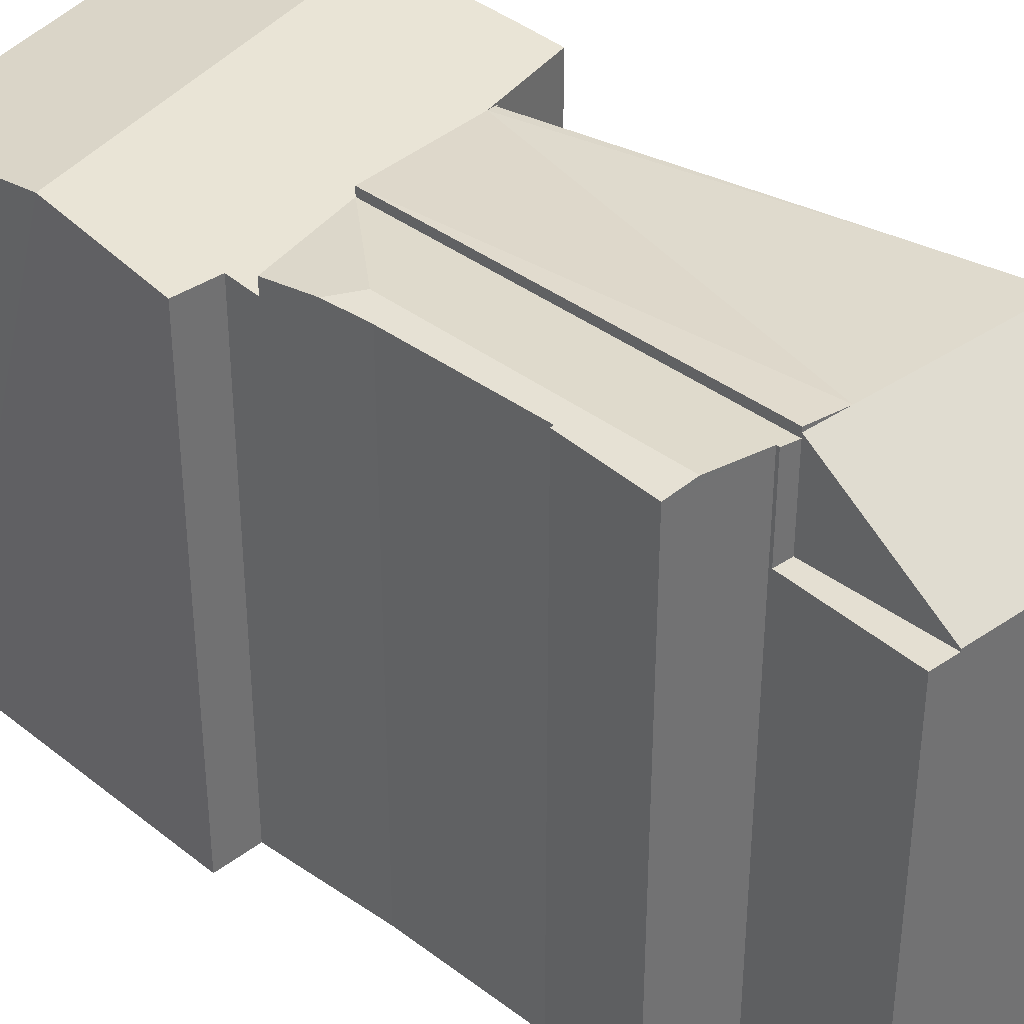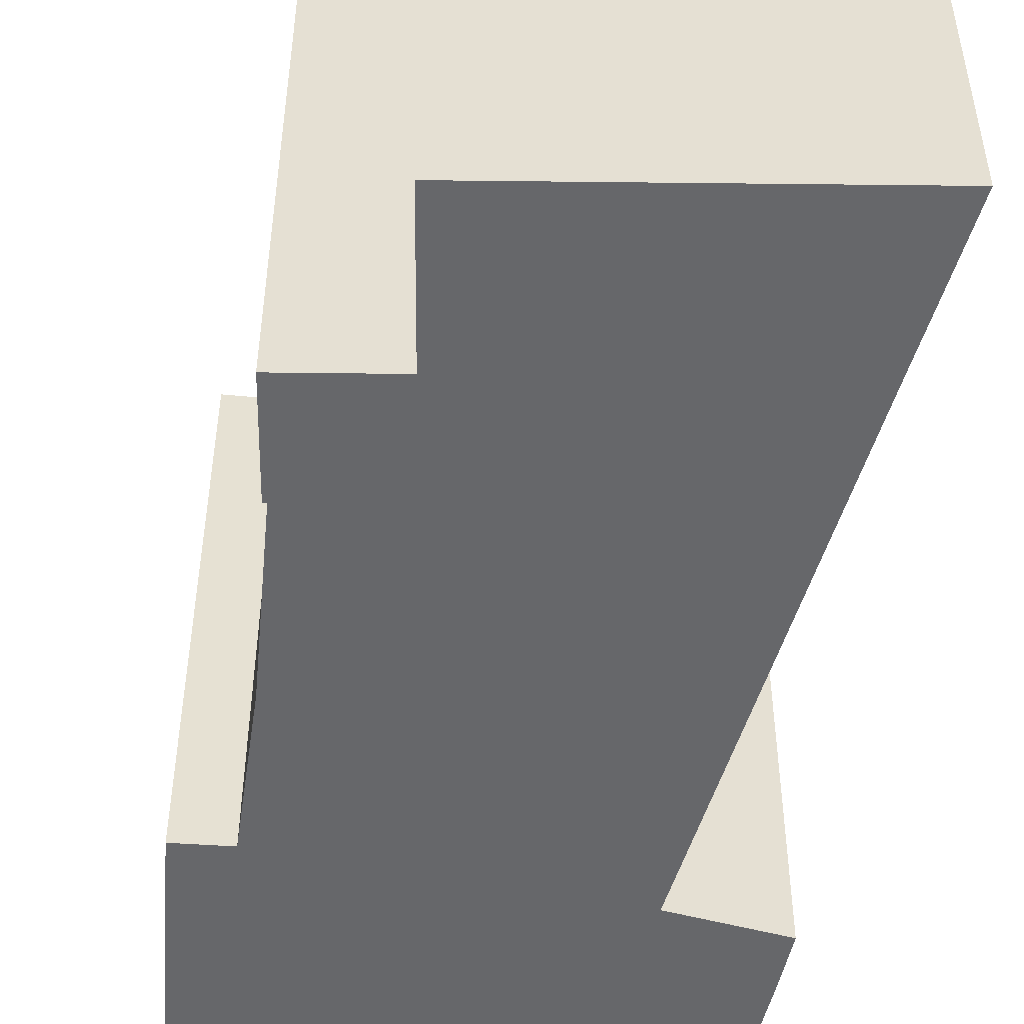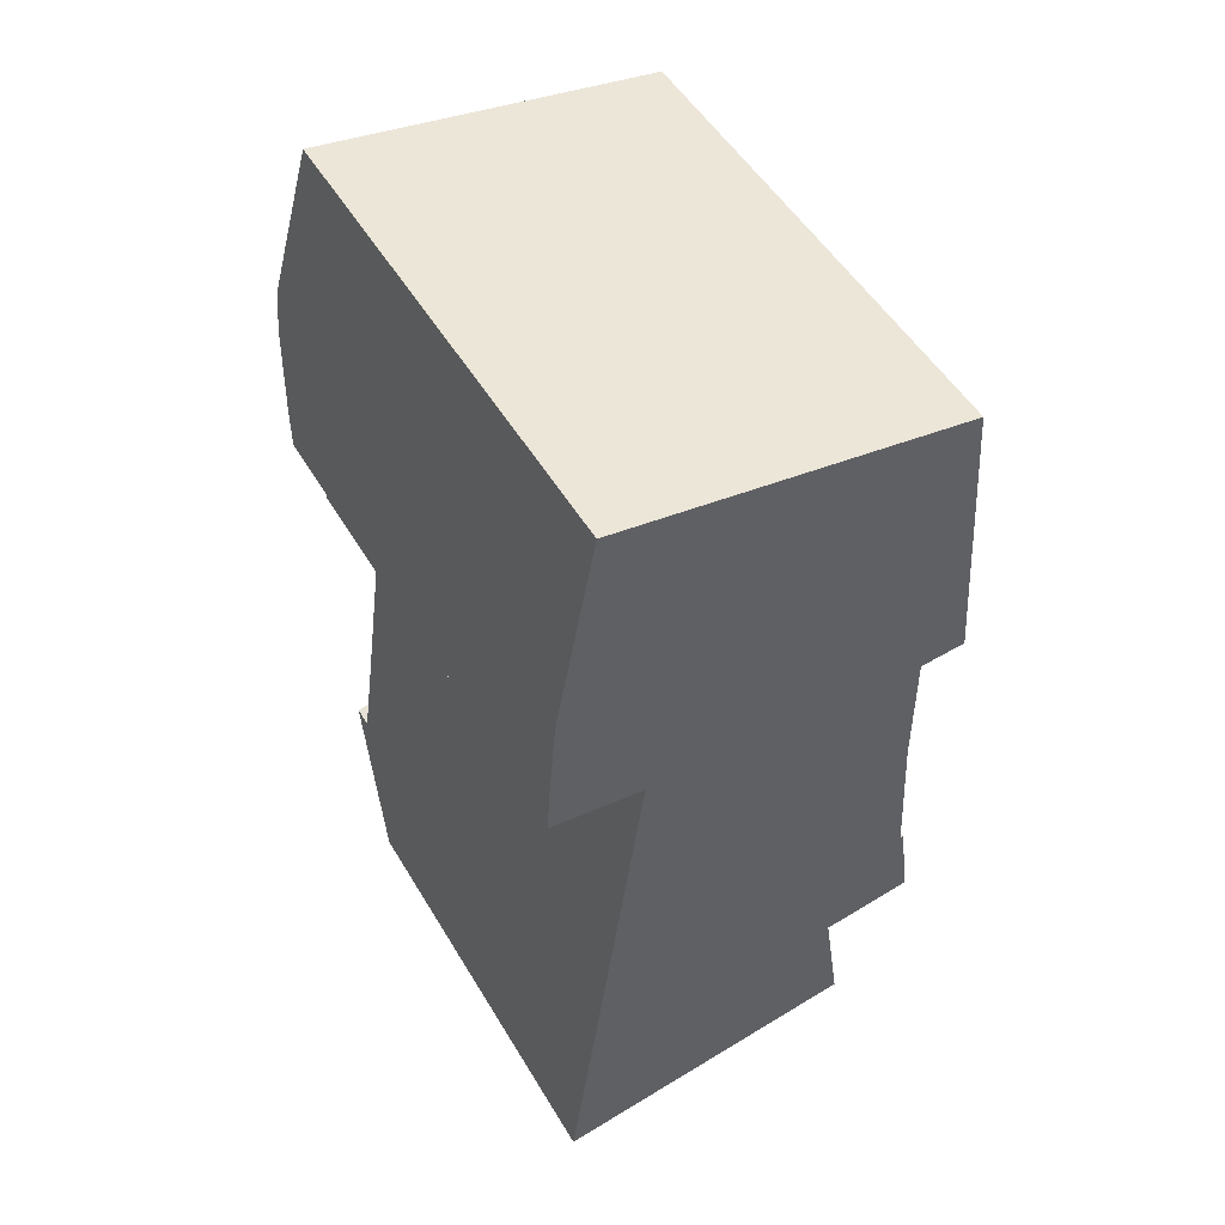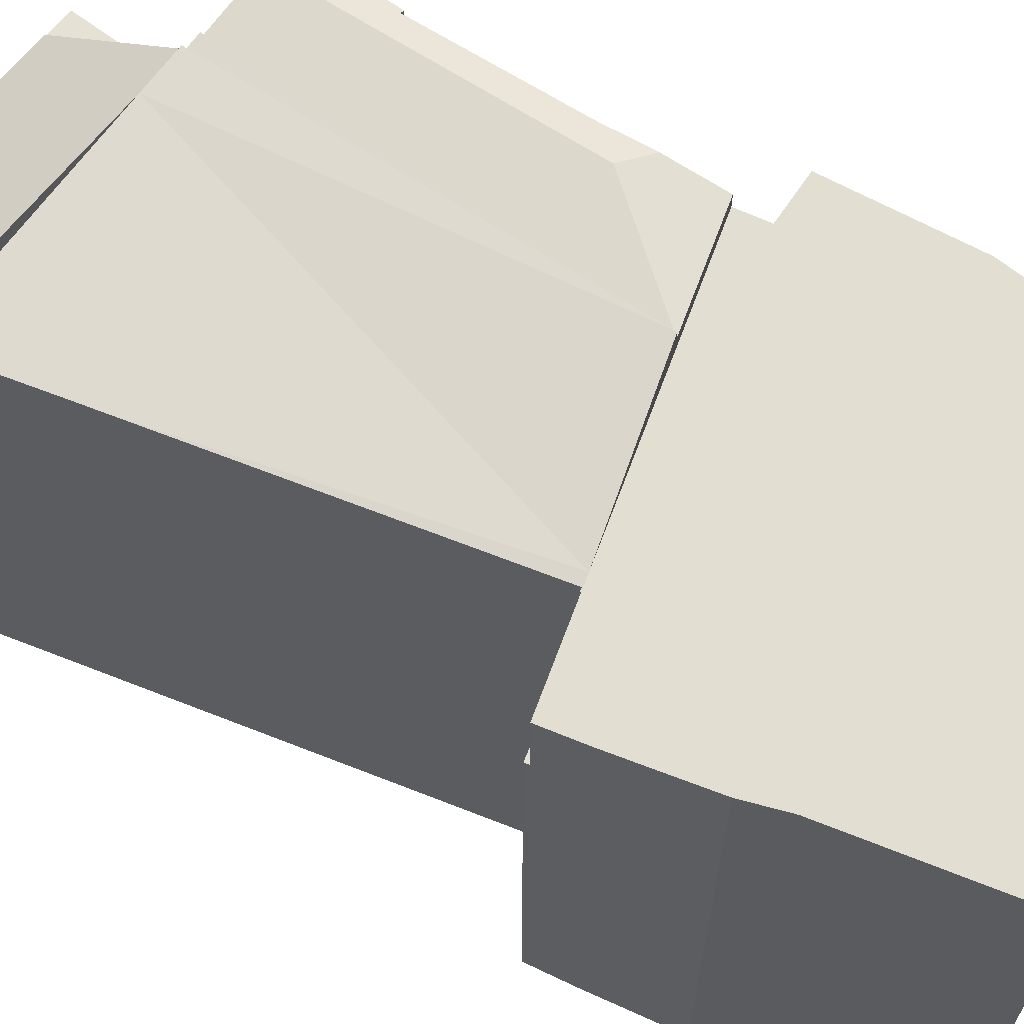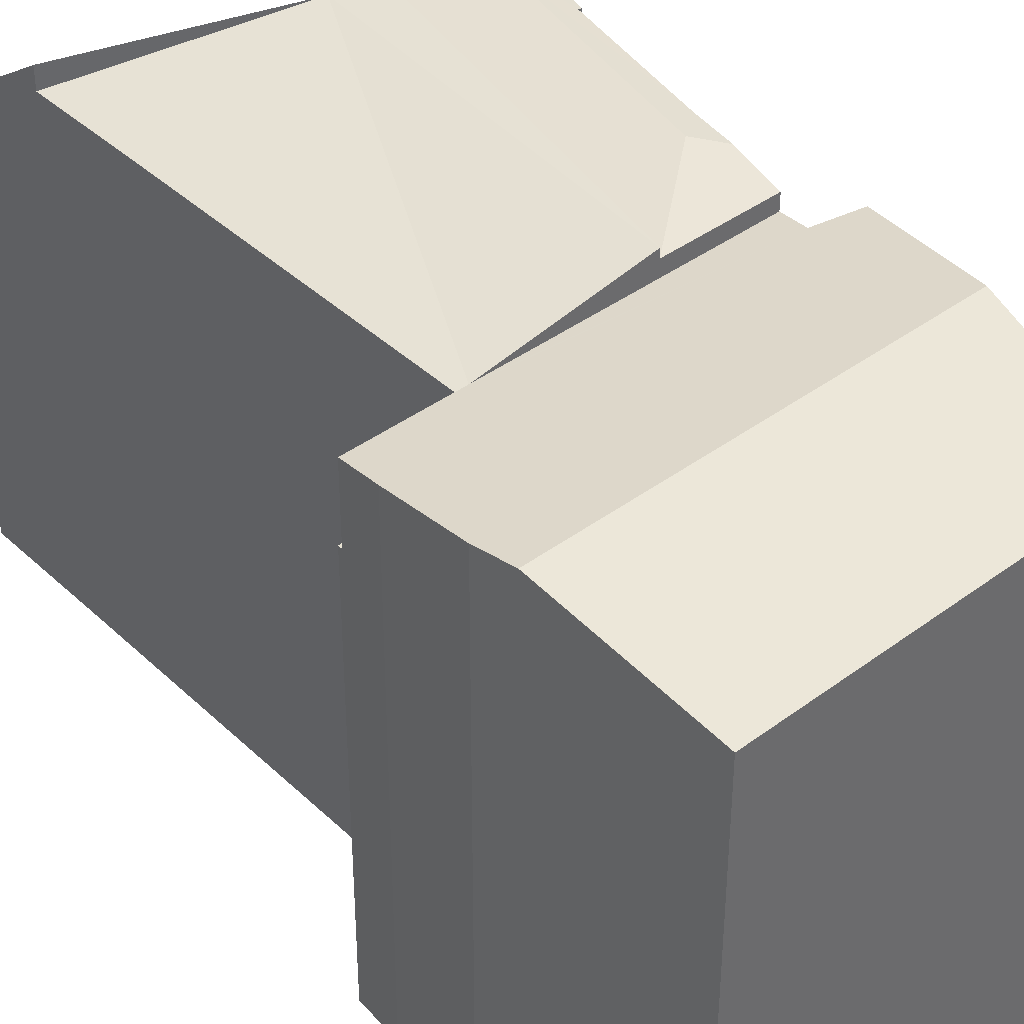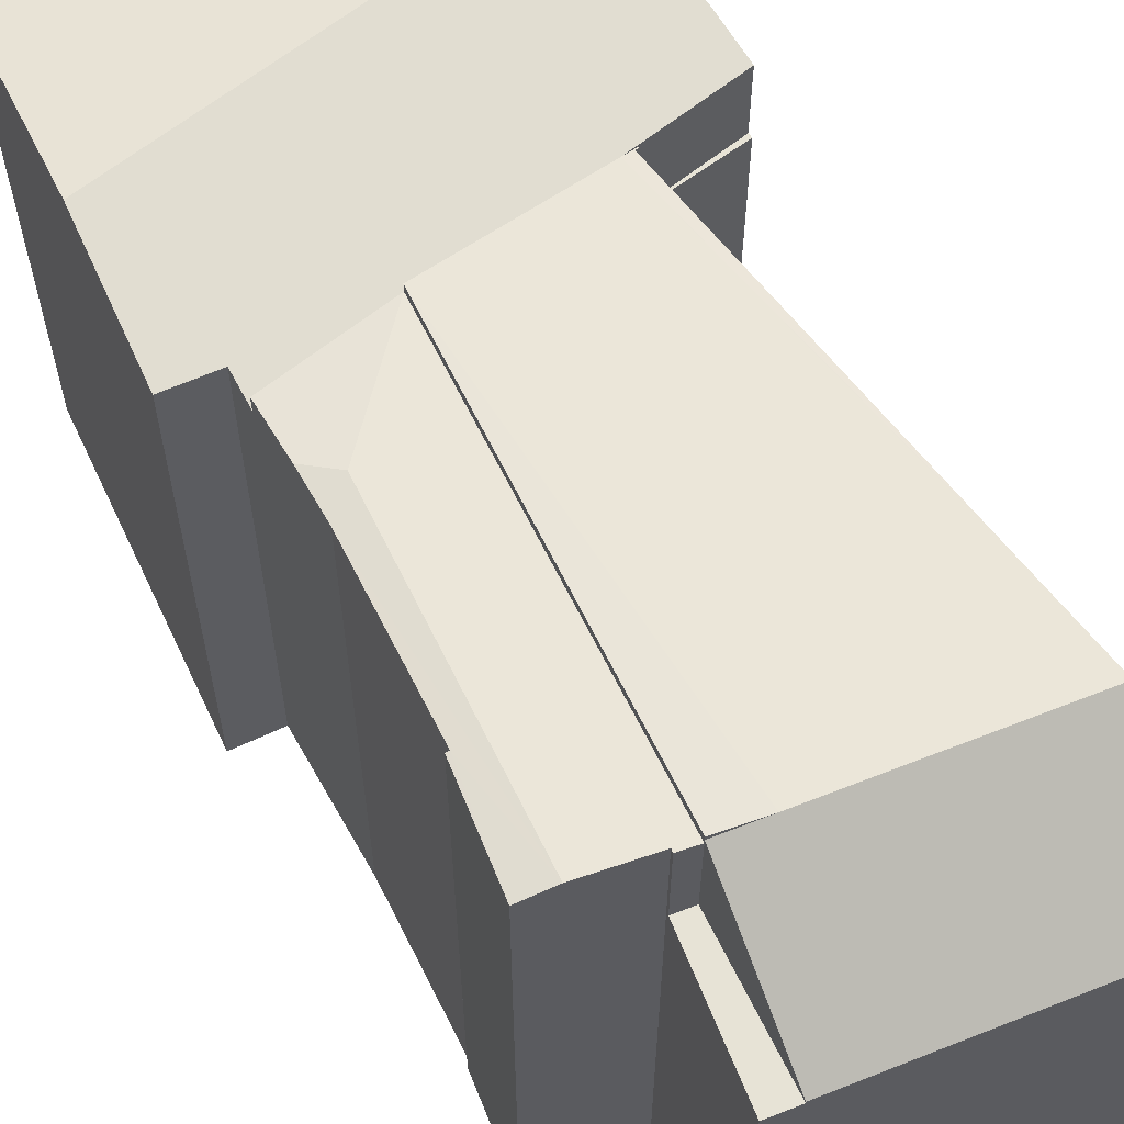
<metadata>
{"format":"obj","ext":"obj","renderer":"f3d","projection":"perspective","resolution":1024,"background":"white","views":[{"elev":37.1,"azim":130.6,"up":"+Y"},{"elev":-52.1,"azim":171.1,"up":"+Y"},{"elev":51.3,"azim":-30.0,"up":"+Z"},{"elev":64.9,"azim":-60.6,"up":"+Y"},{"elev":40.0,"azim":-33.3,"up":"+Y"},{"elev":62.6,"azim":149.9,"up":"+Y"}]}
</metadata>
<code>
v  8.194 16.74 4.38
v  12.86 15.96 8.656
v  13.3 16.74 3.547
v  12.83 15.89 9.1
v  7.784 15.89 9.923
v  3.673 16.74 5.118
v  5.785 15.89 10.25
v  0.574 16.74 5.624
v  4.395 15.89 10.48
v  4.113 15.89 10.52
v  3.279 15.89 10.66
v  1.446 16 10.25
v  1.524 15.94 10.66
v  1.576 15.89 10.94
v  8.612 15.88 -1.266
v  12.16 16.03 -0.858
v  12.18 15.88 -1.848
v  3.37 15.88 -0.41
v  2.938 15.88 -0.339
v  0.009 15.88 0.139
v  0.094 16.09 1.512
v  13.66 16.09 -0.735
v  13.56 16.27 0.45
v  0.331 16.54 4.339
v  12.83 -5.572e-16 9.1
v  12.86 -5.3e-16 8.656
v  13.66 4.501e-17 -0.735
v  13.3 -2.172e-16 3.547
v  13.56 -2.755e-17 0.45
v  12.16 5.254e-17 -0.858
v  12.18 1.132e-16 -1.848
v  2.938 2.076e-17 -0.339
v  0.009 -8.511e-18 0.139
v  8.612 7.752e-17 -1.266
v  3.37 2.511e-17 -0.41
v  0.094 -9.258e-17 1.512
v  0.331 -2.657e-16 4.339
v  1.576 -6.697e-16 10.94
v  0.574 -3.444e-16 5.624
v  1.446 -6.274e-16 10.25
v  1.524 -6.527e-16 10.66
v  7.784 -6.076e-16 9.923
v  3.279 -6.527e-16 10.66
v  4.113 -6.443e-16 10.52
v  4.395 -6.415e-16 10.48
v  5.785 -6.276e-16 10.25
v  12.2 16.61 -3.602
v  8.612 16.38 -1.266
v  12.18 16.38 -1.848
v  11.43 16.72 -4.284
v  13.06 16.59 -13.07
v  12.53 16.63 -10.04
v  12.63 16.62 -10.03
v  12.22 16.63 -5.101
v  12.09 16.72 -13.21
v  12.18 16.71 -13.2
v  9.529 16.38 -13.68
v  10.1 16.46 -13.5
v  10.11 16.46 -13.59
v  12.53 6.151e-16 -10.04
v  12.63 6.142e-16 -10.03
v  12.22 3.123e-16 -5.101
v  12.2 2.206e-16 -3.602
v  13.06 8.004e-16 -13.07
v  10.11 8.324e-16 -13.59
v  10.1 8.265e-16 -13.5
v  12.09 8.089e-16 -13.21
v  12.18 8.081e-16 -13.2
v  9.529 8.375e-16 -13.68
v  0 13.54 8.29e-16
v  2.938 13.54 -0.339
v  2.933 13.54 -0.375
v  0.009 13.54 0.139
v  2.933 2.296e-17 -0.375
v  0 0 0
v  1.088 16.52 -14.9
v  9.835 13.61 -17.82
v  0.502 13.61 -19.16
v  8.146 16.52 -13.88
v  9.529 16.52 -13.68
v  1.088 9.122e-16 -14.9
v  8.146 8.498e-16 -13.88
v  9.835 1.091e-15 -17.82
v  0.502 1.173e-15 -19.16
v  9.529 13.54 -13.68
v  10.71 13.54 -17.69
v  9.835 13.54 -17.82
v  10.11 13.54 -13.59
v  10.71 1.083e-15 -17.69
v  8.612 16.66 -1.266
v  1.624 15.83 -10.97
v  2.048 15.83 -7.788
v  3.032 15.83 -0.388
v  2.933 15.81 -0.375
v  2.938 15.81 -0.339
v  9.529 16.66 -13.68
v  1.238 15.83 -13.81
v  1.088 15.82 -14.9
v  1.545 15.83 -11.57
v  3.032 2.376e-17 -0.388
v  1.238 8.455e-16 -13.81
v  1.624 6.72e-16 -10.97
v  1.545 7.085e-16 -11.57
v  2.048 4.769e-16 -7.788
g defaultobject
f 1 2 3
f 2 1 4
f 4 1 5
f 5 1 6
f 5 6 7
f 7 6 8
f 7 8 9
f 9 8 10
f 10 8 11
f 11 8 12
f 11 12 13
f 11 13 14
f 15 16 17
f 16 15 18
f 16 18 19
f 16 19 20
f 16 20 21
f 16 21 22
f 22 21 23
f 23 21 24
f 23 24 3
f 3 24 1
f 1 24 6
f 6 24 8
f 25 2 4
f 2 25 3
f 3 25 23
f 23 25 22
f 22 25 26
f 22 26 27
f 27 26 28
f 27 28 29
f 30 17 16
f 17 30 31
f 27 16 22
f 16 27 30
f 31 15 17
f 15 31 18
f 18 31 19
f 19 31 20
f 20 31 32
f 20 32 33
f 32 31 34
f 32 34 35
f 20 36 21
f 36 20 33
f 21 37 24
f 37 21 36
f 37 8 24
f 8 37 12
f 12 37 13
f 13 37 14
f 14 37 38
f 38 37 39
f 38 39 40
f 38 40 41
f 38 11 14
f 11 38 10
f 10 38 9
f 9 38 7
f 7 38 5
f 5 38 4
f 4 38 42
f 4 42 25
f 42 38 43
f 42 43 44
f 42 44 45
f 42 45 46
f 41 43 38
f 43 41 40
f 43 40 39
f 43 39 44
f 44 39 45
f 45 39 46
f 46 39 42
f 42 39 37
f 42 37 25
f 25 37 36
f 25 36 33
f 25 33 26
f 26 33 28
f 28 33 32
f 28 32 35
f 28 35 34
f 28 34 29
f 29 34 30
f 30 34 31
f 27 29 30
f 47 48 49
f 48 47 50
f 51 52 53
f 54 50 47
f 50 54 55
f 55 54 52
f 55 52 51
f 55 51 56
f 57 58 59
f 58 57 48
f 58 48 55
f 55 48 50
f 34 49 48
f 49 34 31
f 60 53 52
f 53 60 61
f 49 54 47
f 54 49 31
f 54 31 62
f 62 31 63
f 54 60 52
f 60 54 62
f 61 51 53
f 51 61 64
f 58 65 59
f 65 58 66
f 56 58 55
f 58 56 51
f 58 51 64
f 58 64 67
f 58 67 66
f 67 64 68
f 65 57 59
f 57 65 69
f 69 48 57
f 48 69 34
f 61 68 64
f 68 61 67
f 67 61 66
f 66 61 69
f 69 61 60
f 69 60 34
f 34 60 62
f 34 62 63
f 34 63 31
f 69 65 66
f 70 71 72
f 71 70 73
f 33 71 73
f 71 33 32
f 32 72 71
f 72 32 74
f 74 70 72
f 70 74 75
f 75 73 70
f 73 75 33
f 75 32 33
f 32 75 74
f 76 77 78
f 77 76 79
f 77 79 80
f 81 79 76
f 79 81 80
f 80 81 69
f 69 81 82
f 69 77 80
f 77 69 83
f 83 78 77
f 78 83 84
f 78 81 76
f 81 78 84
f 84 82 81
f 82 84 83
f 82 83 69
f 85 86 87
f 86 85 88
f 65 86 88
f 86 65 89
f 89 87 86
f 87 89 83
f 83 85 87
f 85 83 69
f 69 88 85
f 88 69 65
f 65 83 89
f 83 65 69
f 79 18 90
f 91 92 18
f 93 18 92
f 94 95 93
f 18 93 95
f 79 90 96
f 97 79 98
f 79 97 99
f 79 99 18
f 18 99 91
f 74 95 94
f 95 74 32
f 81 97 98
f 97 81 99
f 99 81 91
f 91 81 92
f 92 81 93
f 93 81 100
f 100 81 101
f 100 101 102
f 102 101 103
f 100 102 104
f 100 94 93
f 94 100 74
f 69 79 96
f 79 69 98
f 98 69 81
f 81 69 82
f 18 34 90
f 34 18 95
f 34 95 32
f 34 32 35
f 34 96 90
f 96 34 69
f 34 82 69
f 82 34 81
f 81 34 101
f 101 34 103
f 103 34 102
f 102 34 104
f 104 34 100
f 100 34 35
f 100 35 32
f 100 32 74

</code>
